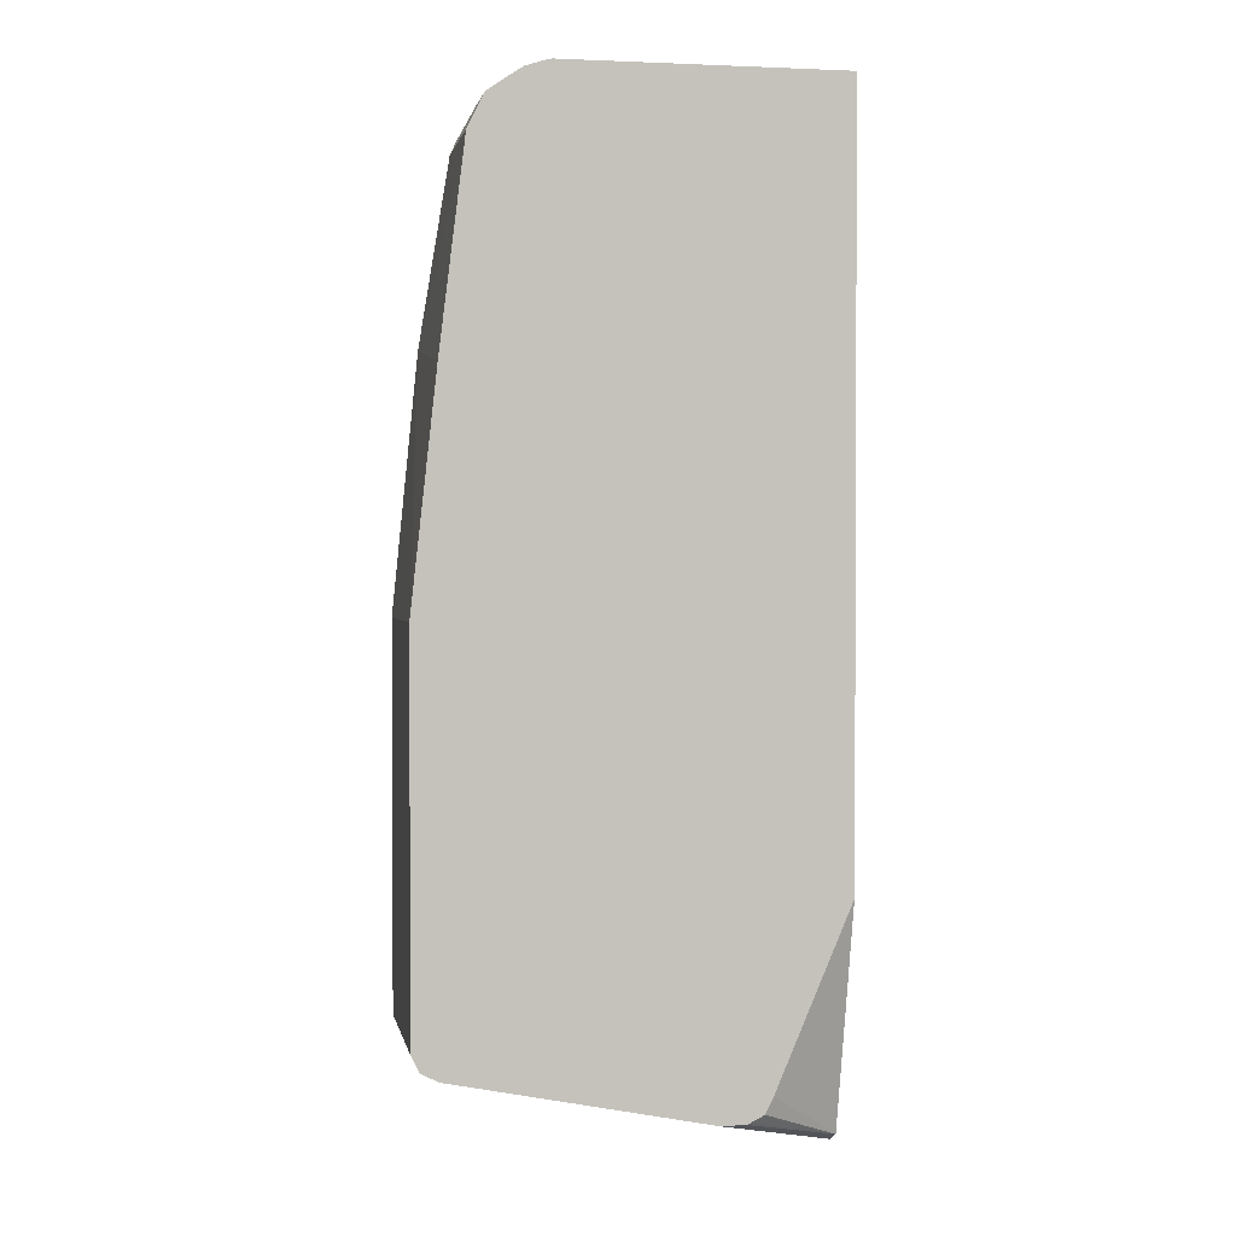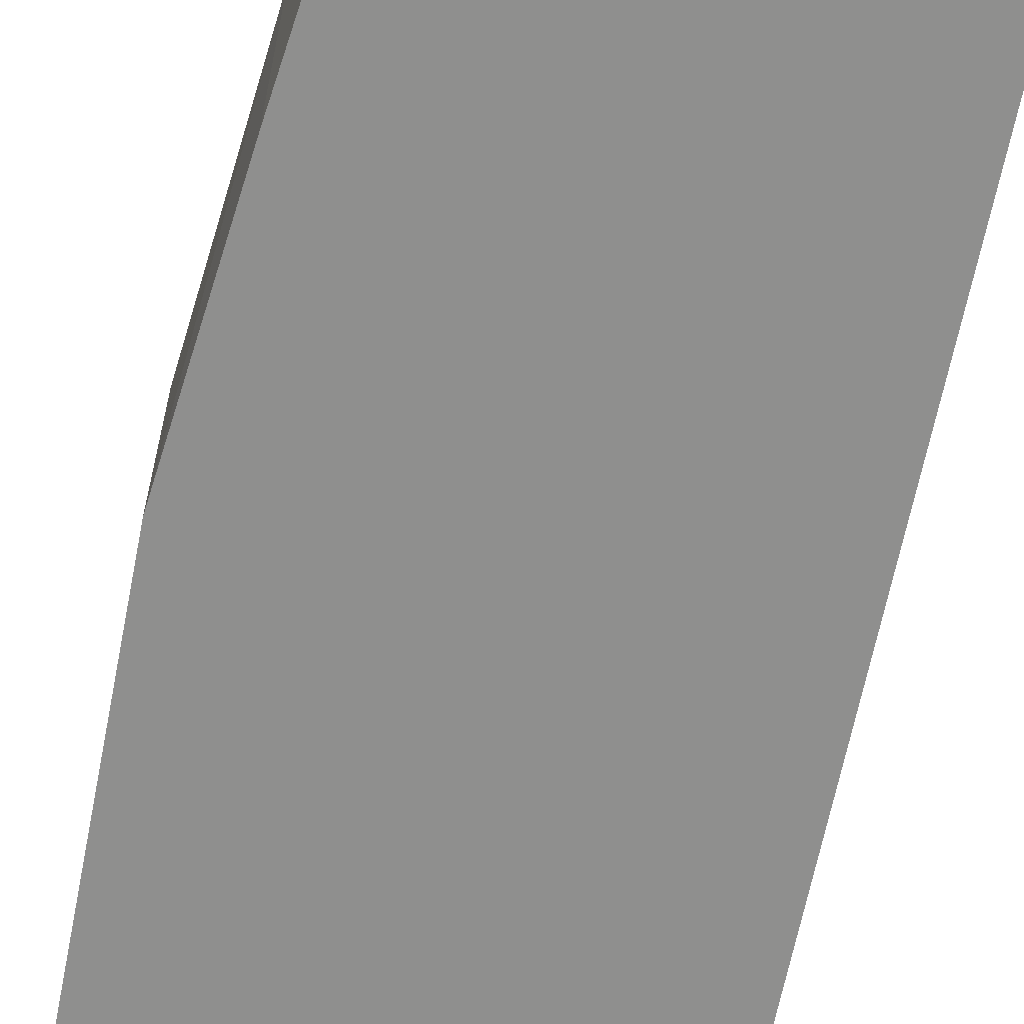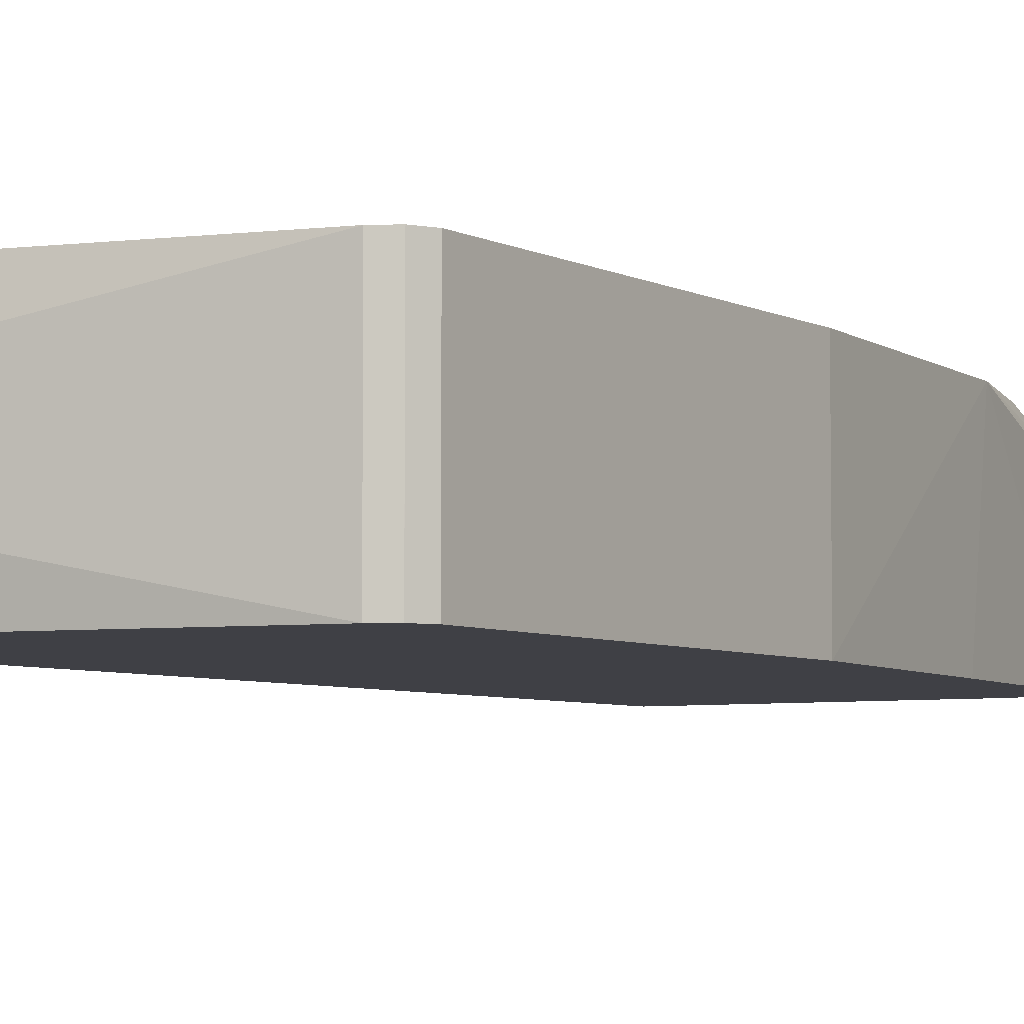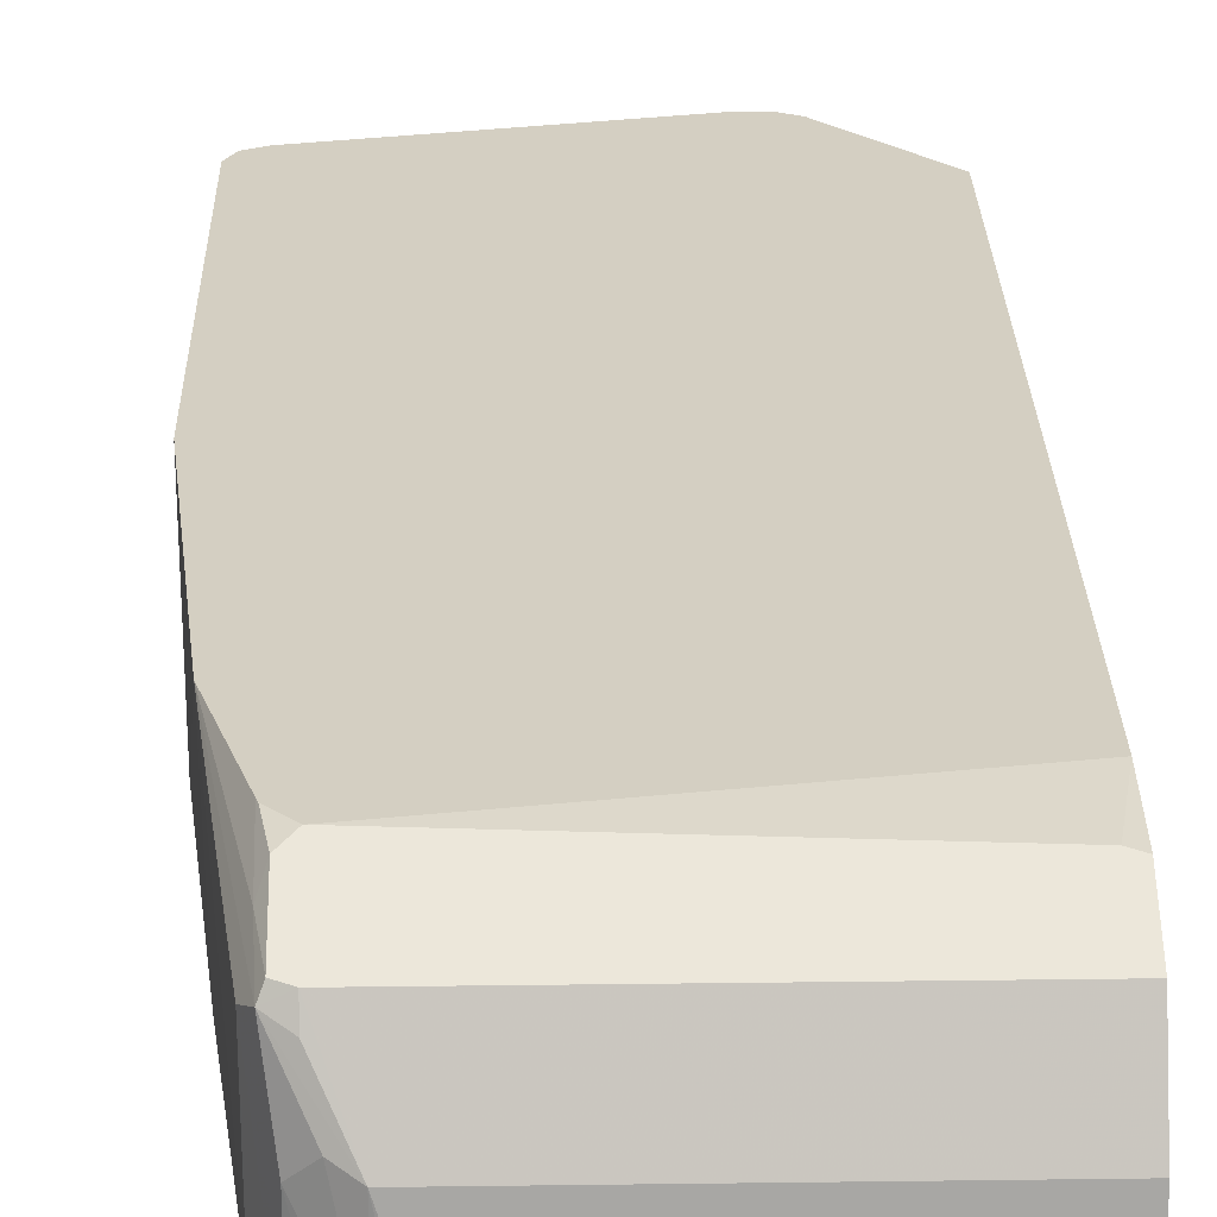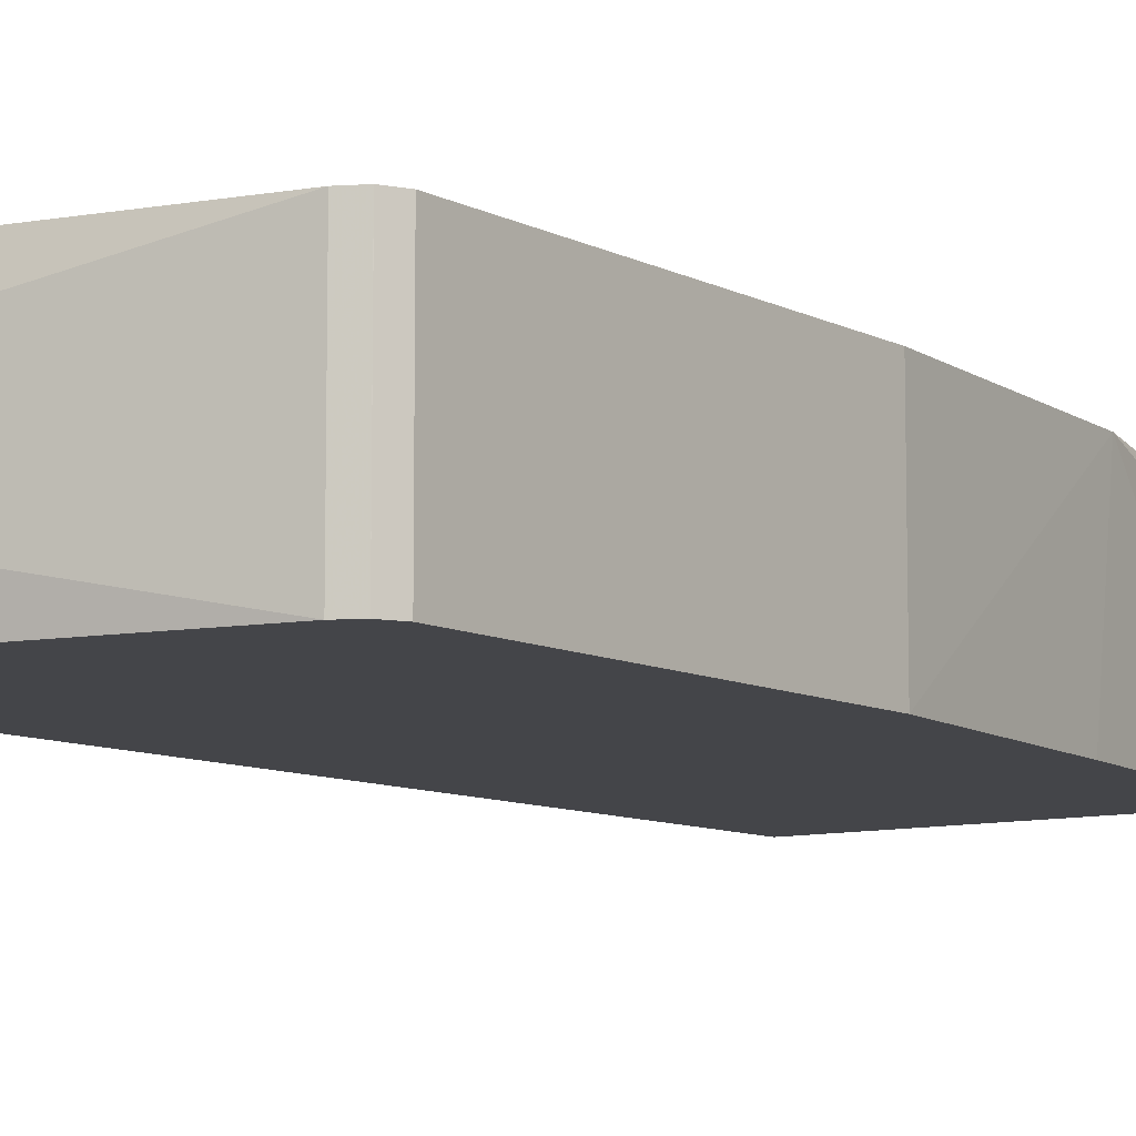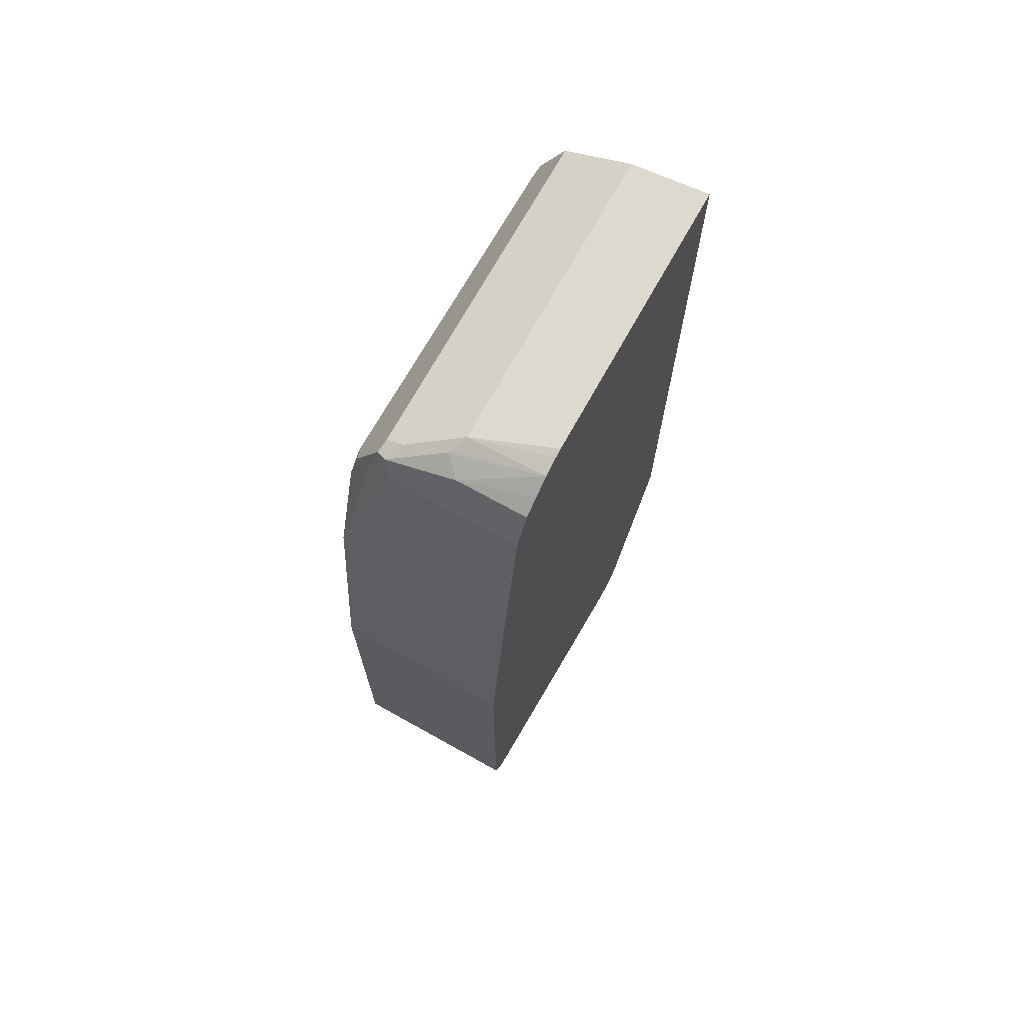
<metadata>
{"format":"obj","ext":"obj","renderer":"f3d","projection":"perspective","resolution":1024,"background":"white","views":[{"elev":1.6,"azim":169.4,"up":"+Y"},{"elev":-65.2,"azim":168.8,"up":"+Z"},{"elev":-5.2,"azim":32.2,"up":"+Z"},{"elev":25.5,"azim":178.8,"up":"+Z"},{"elev":-9.0,"azim":36.3,"up":"+Z"},{"elev":71.4,"azim":119.1,"up":"+Y"}]}
</metadata>
<code>
v 0.3931 0.05617 0.01732
v 0.3744 0.2246 0.01732
v 0.3743 0.2433 0.1496
v 0.3931 0.05617 0.1496
v 0.3931 -0.2246 0.01732
v 0.3557 0.3743 0.01732
v 0.3557 0.3743 0.1123
v 0.3494 0.3868 0.1185
v 0.351 0.3556 0.1334
v 0.3515 0.3204 0.1496
v 0.3931 -0.2246 0.1496
v 0.3869 -0.237 0.1496
v 0.3873 -0.2361 0.01732
v 0.3549 0.3758 0.01732
v 0.3456 0.3945 0.01732
v 0.3369 0.3868 0.1248
v 0.3463 0.3837 0.1263
v 0.3432 0.3993 0.06864
v 0.3307 0.4055 0.08113
v 0.3182 0.4118 0.07489
v 0.3369 0.3931 0.1123
v 0.3463 0.3462 0.1451
v 0.3505 0.3236 0.1496
v 0.3868 -0.237 0.1496
v 0.3868 -0.237 0.01732
v 0.3432 0.3993 0.01732
v 0.09424 0.3868 0.1248
v 0.3369 0.3619 0.1373
v 0.3312 0.4077 0.01732
v 0.3182 0.4162 0.01732
v 0.306 0.4202 0.01732
v 0.2995 0.4219 0.01732
v 0.09424 0.4118 0.07489
v 0.3373 0.3372 0.1496
v 0.3744 -0.2433 0.1496
v 0.3744 -0.2433 0.01732
v 0.09424 0.3623 0.1371
v 0.3369 0.3372 0.1496
v 0.09424 0.4219 0.01732
v 0.1873 -0.2807 0.1496
v 0.09424 -0.3085 0.09358
v 0.09424 -0.3085 0.07489
v 0.1872 -0.2807 0.01732
v 0.09424 0.3492 0.1436
v 0.103 0.3462 0.1451
v 0.09424 0.2998 0.1496
v 0.09424 -0.131 0.01732
v 0.1685 -0.2807 0.1496
v 0.09424 -0.3073 0.09837
v 0.09424 -0.3022 0.0623
v 0.1685 -0.2807 0.01732
v 0.09424 -0.2059 0.1496
v 0.1498 -0.2621 0.01732
v 0.09424 -0.3015 0.0609
v 0.09424 -0.3009 0.1075
v 0.09424 -0.3017 0.1065
v 0.1681 -0.2806 0.1496
v 0.1657 -0.2794 0.01732
v 0.156 -0.2745 0.1496
v 0.156 -0.2745 0.01732
f 27 33 39
f 24 35 36
f 24 36 25
f 27 37 28
f 27 39 47
f 27 41 49
f 27 54 50
f 27 50 42
f 27 42 41
f 22 34 23
f 27 47 54
f 22 28 34
f 16 21 20
f 20 32 39
f 20 31 32
f 20 30 31
f 19 30 20
f 18 30 19
f 18 29 30
f 17 28 22
f 16 28 17
f 16 27 28
f 16 33 27
f 16 20 33
f 27 49 56
f 20 39 33
f 27 56 55
f 54 60 58
f 27 52 46
f 55 57 59
f 15 26 18
f 53 60 54
f 52 55 59
f 51 54 58
f 50 54 51
f 48 57 55
f 48 56 49
f 48 55 56
f 47 53 54
f 44 46 45
f 42 51 43
f 27 55 52
f 42 50 51
f 40 48 49
f 38 45 46
f 38 44 45
f 37 44 38
f 36 42 43
f 35 42 36
f 35 41 42
f 35 40 41
f 28 38 34
f 28 37 38
f 27 44 37
f 27 46 44
f 40 49 41
f 12 25 13
f 18 26 29
f 10 22 23
f 3 7 8
f 3 6 7
f 2 6 3
f 1 6 2
f 1 14 6
f 1 15 14
f 1 26 15
f 1 29 26
f 1 30 29
f 1 31 30
f 1 32 31
f 1 39 32
f 3 8 9
f 1 47 39
f 1 58 60
f 1 51 58
f 1 43 51
f 1 36 43
f 1 25 36
f 1 13 25
f 1 5 13
f 1 11 5
f 1 4 11
f 1 3 4
f 1 2 3
f 12 24 25
f 1 53 47
f 3 9 10
f 1 60 53
f 3 23 34
f 3 10 23
f 9 17 22
f 8 21 16
f 8 20 21
f 8 19 20
f 8 18 19
f 8 15 18
f 8 17 9
f 8 16 17
f 7 15 8
f 6 14 7
f 5 12 13
f 7 14 15
f 3 11 4
f 3 34 38
f 3 38 46
f 3 46 52
f 3 52 59
f 5 11 12
f 3 57 48
f 3 48 40
f 3 59 57
f 3 40 35
f 3 35 24
f 3 24 12
f 3 12 11
f 9 22 10

</code>
